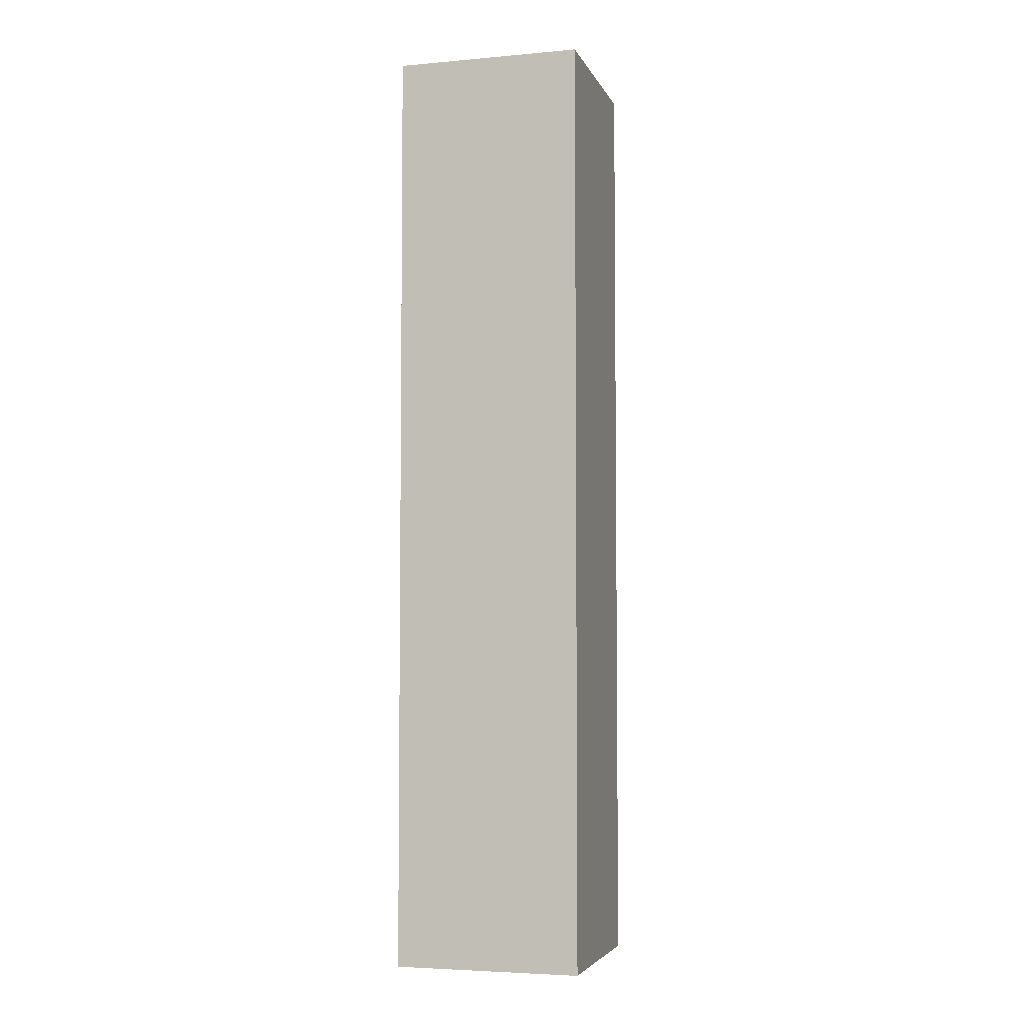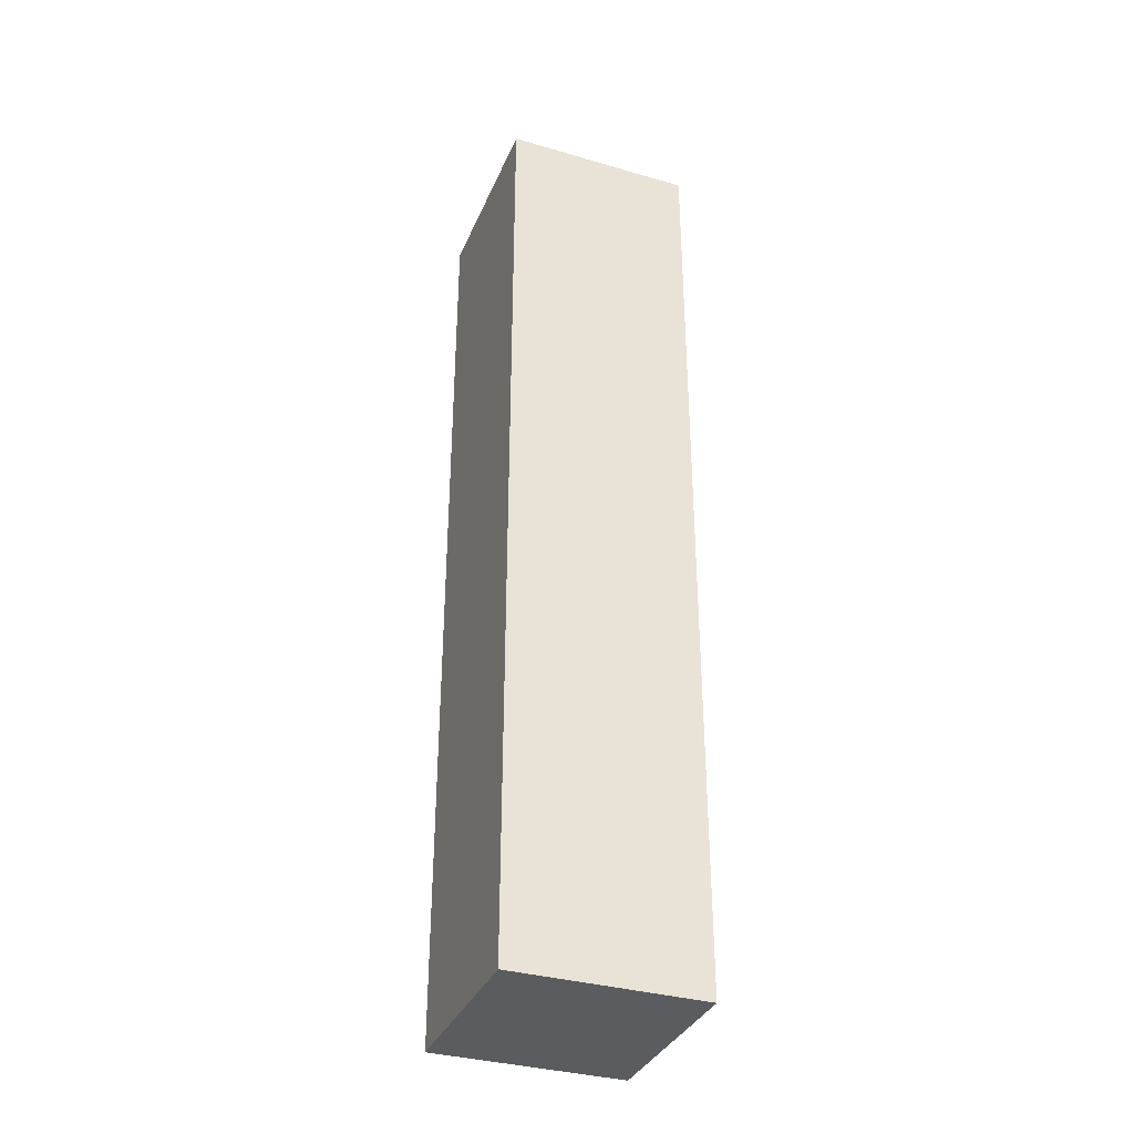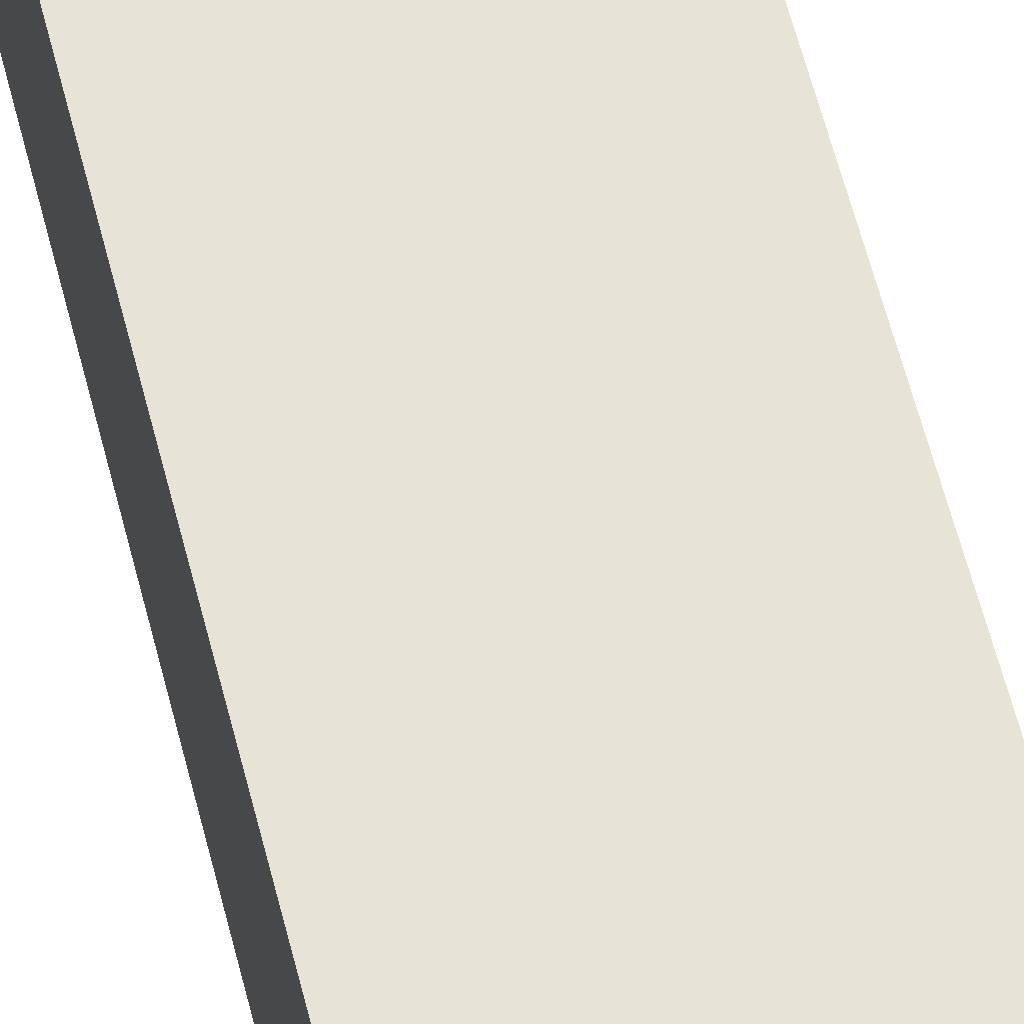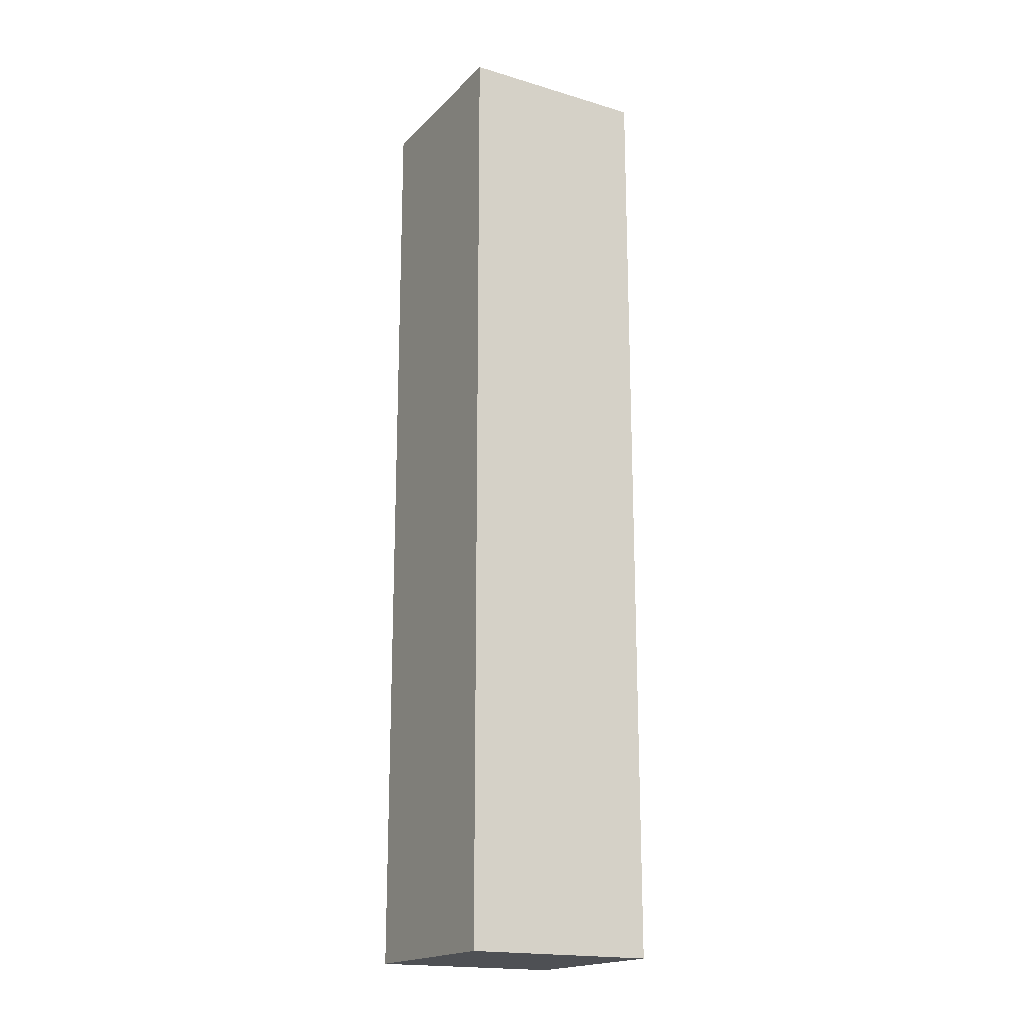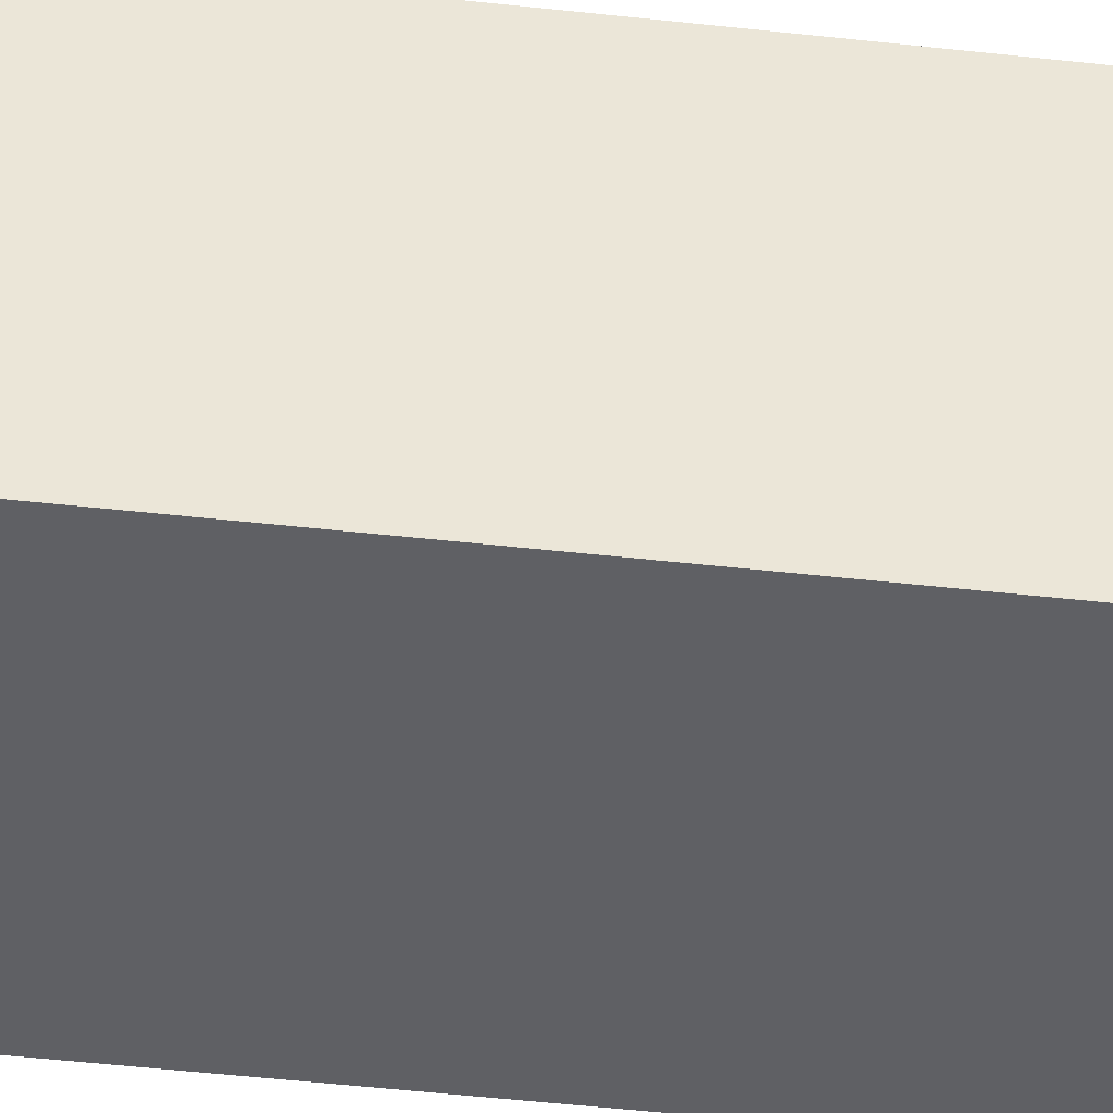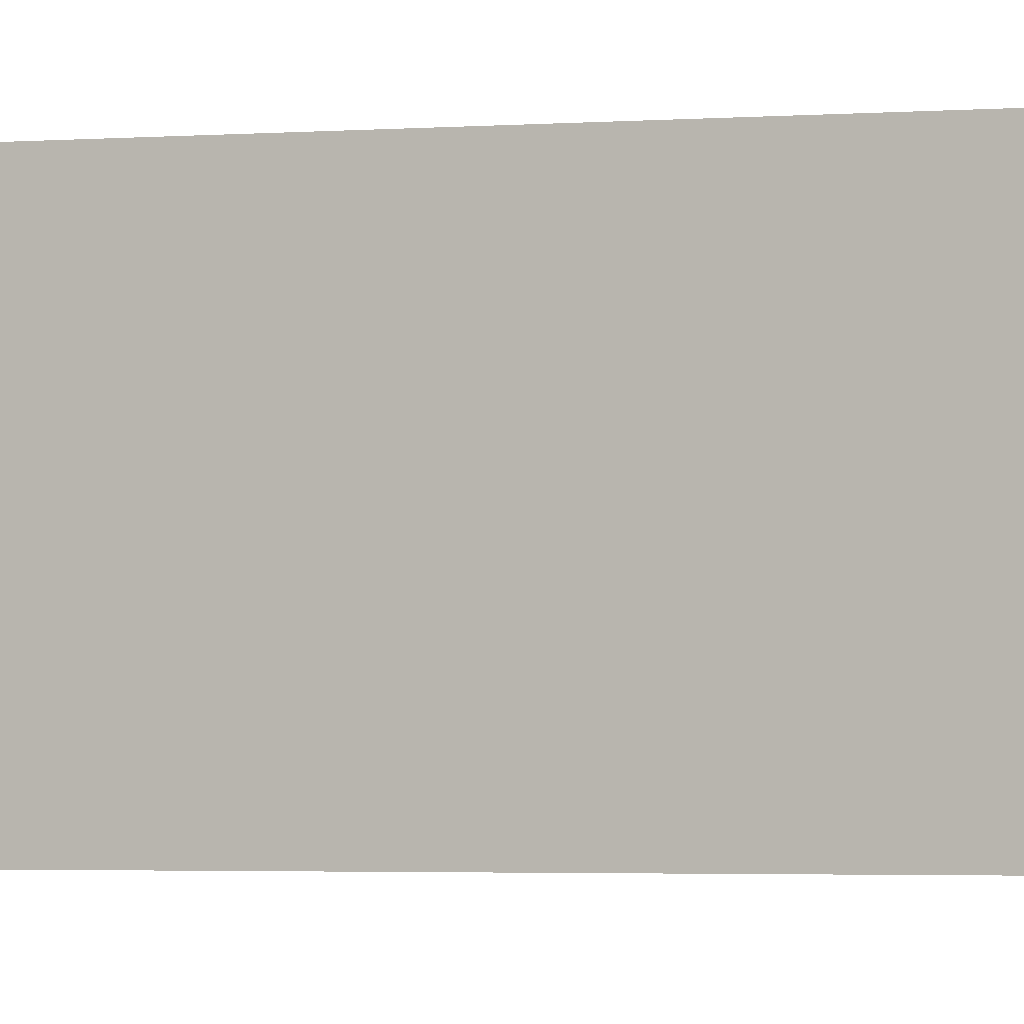
<metadata>
{"format":"obj","ext":"obj","renderer":"f3d","projection":"perspective","resolution":1024,"background":"white","views":[{"elev":-4.6,"azim":15.8,"up":"+Z"},{"elev":-35.1,"azim":158.9,"up":"+Z"},{"elev":62.2,"azim":-14.4,"up":"+Y"},{"elev":-18.5,"azim":150.4,"up":"+Z"},{"elev":-45.3,"azim":-97.5,"up":"+Y"},{"elev":-2.0,"azim":110.5,"up":"+Y"}]}
</metadata>
<code>
o
v 2.4 0 3.5
v 2.4 0 2.5
v 2.4 0.2 3.5
v 2.4 0.2 2.5
v 2.6 0 3.5
v 2.6 0 2.5
v 2.6 0.2 3.5
v 2.6 0.2 2.5
v 2.4 0 3.5
v 2.4 0.2 3.5
v 2.6 0 3.5
v 2.6 0.2 3.5
v 2.4 0 2.5
v 2.4 0.2 2.5
v 2.6 0 2.5
v 2.6 0.2 2.5
v 2.4 0 3.5
v 2.6 0 3.5
v 2.4 0 2.5
v 2.6 0 2.5
v 2.4 0.2 3.5
v 2.6 0.2 3.5
v 2.4 0.2 2.5
v 2.6 0.2 2.5
f 3 2 1
f 4 2 3
f 5 6 7
f 7 6 8
f 11 10 9
f 12 10 11
f 13 14 15
f 15 14 16
f 19 18 17
f 20 18 19
f 21 22 23
f 23 22 24

</code>
